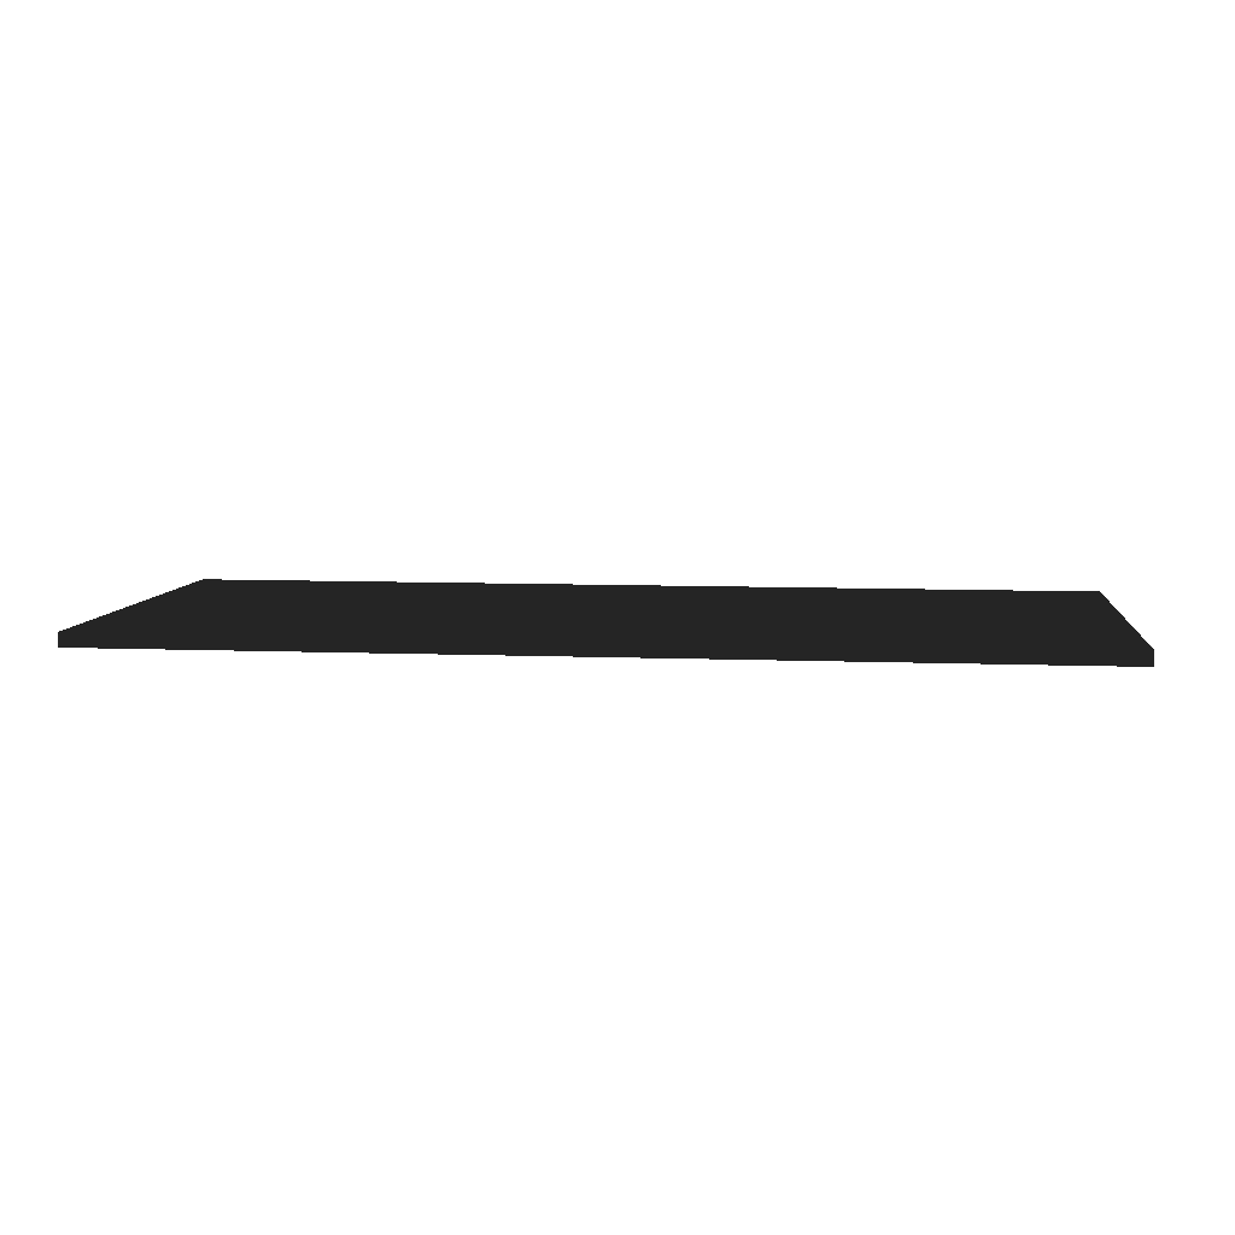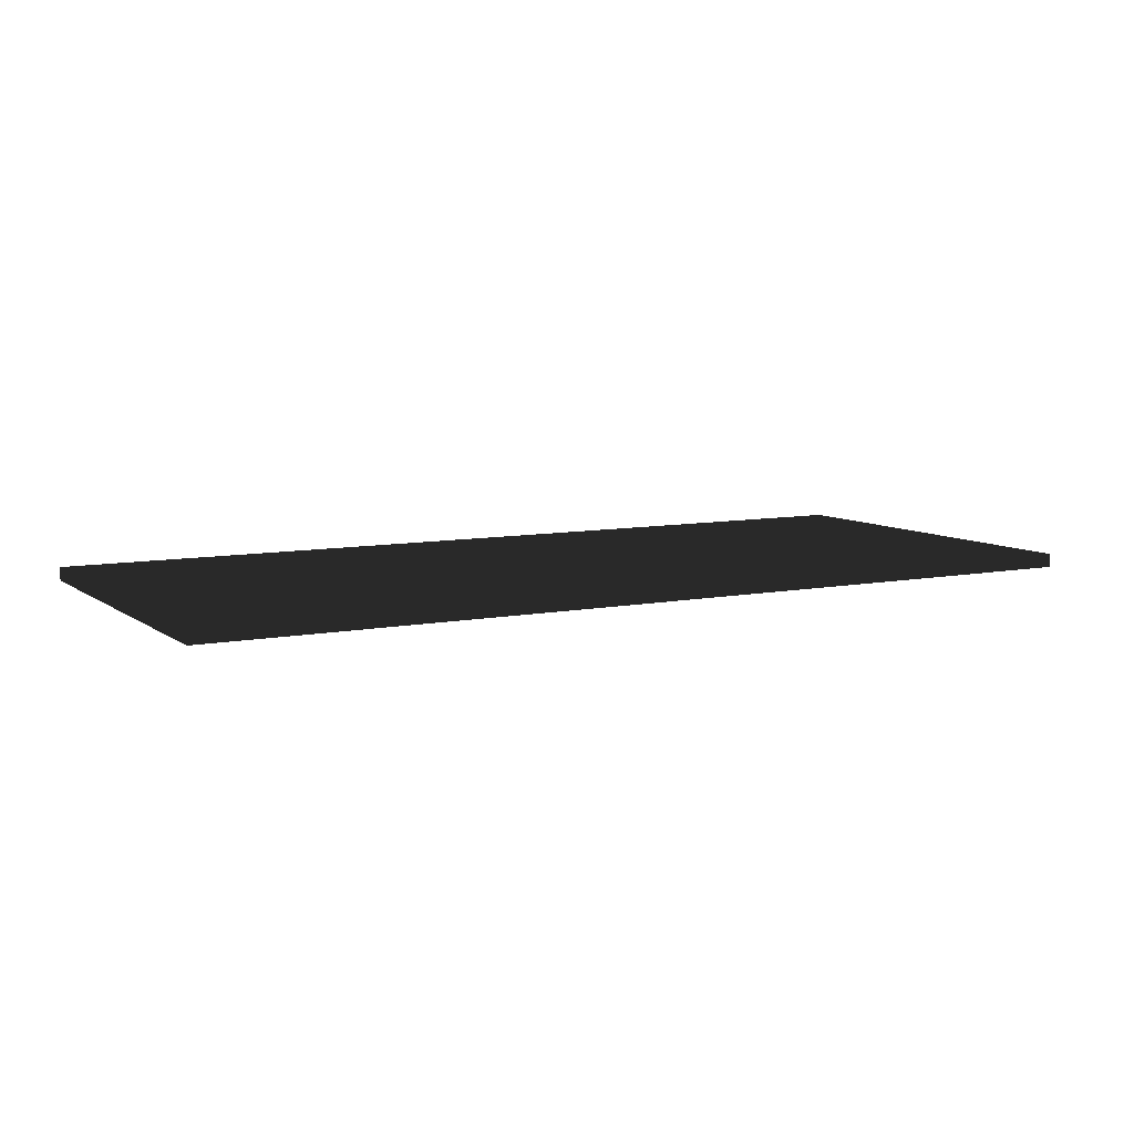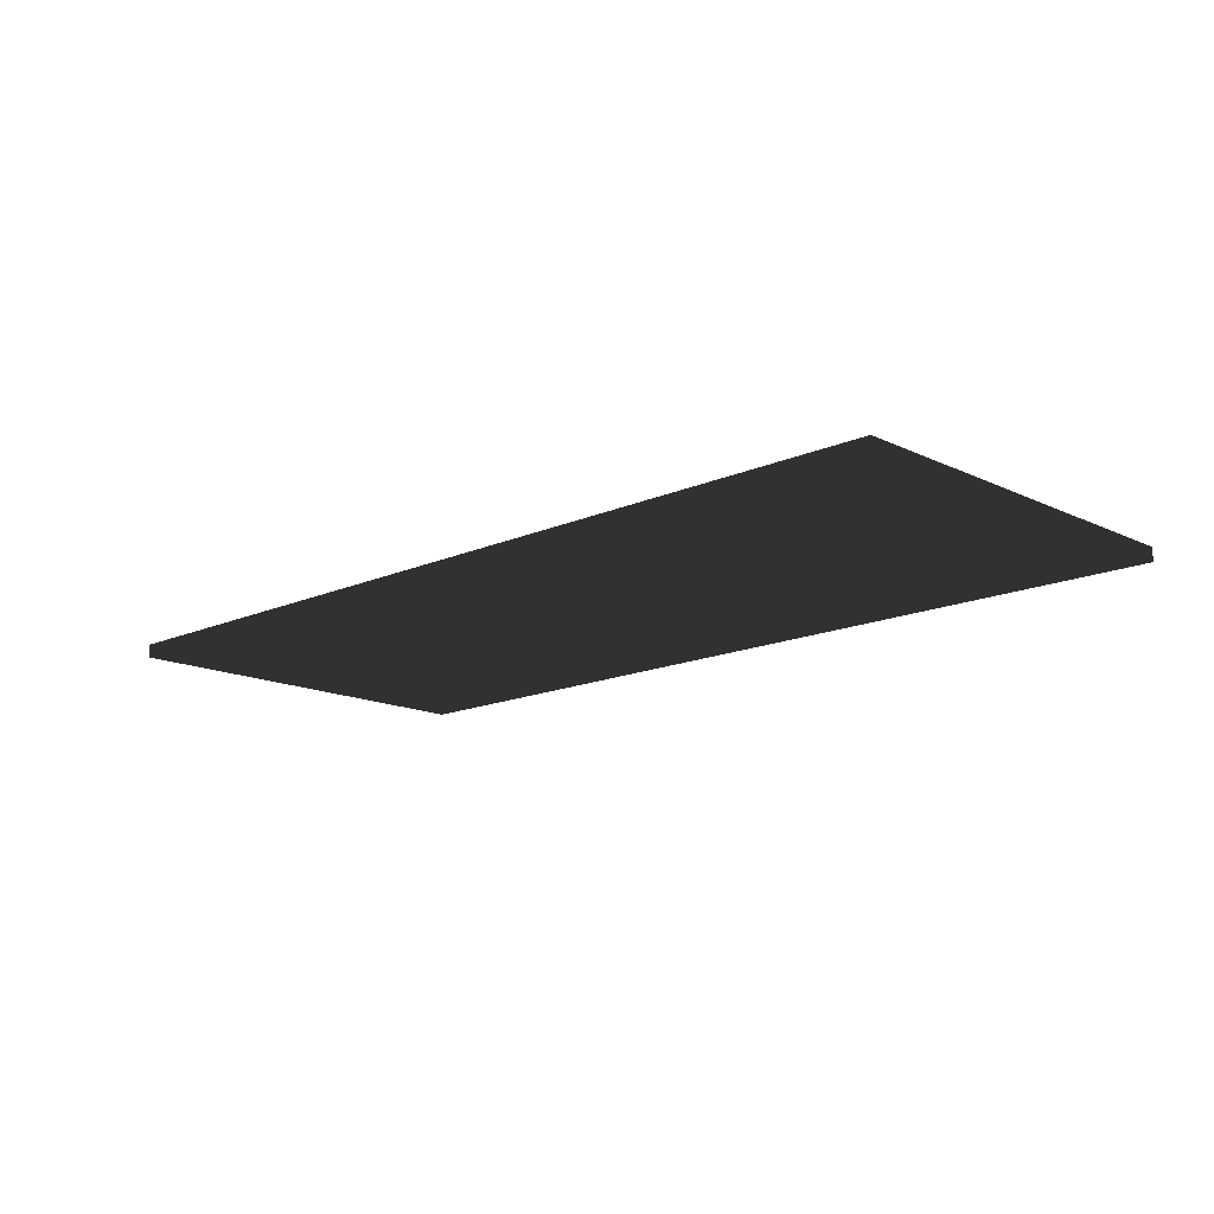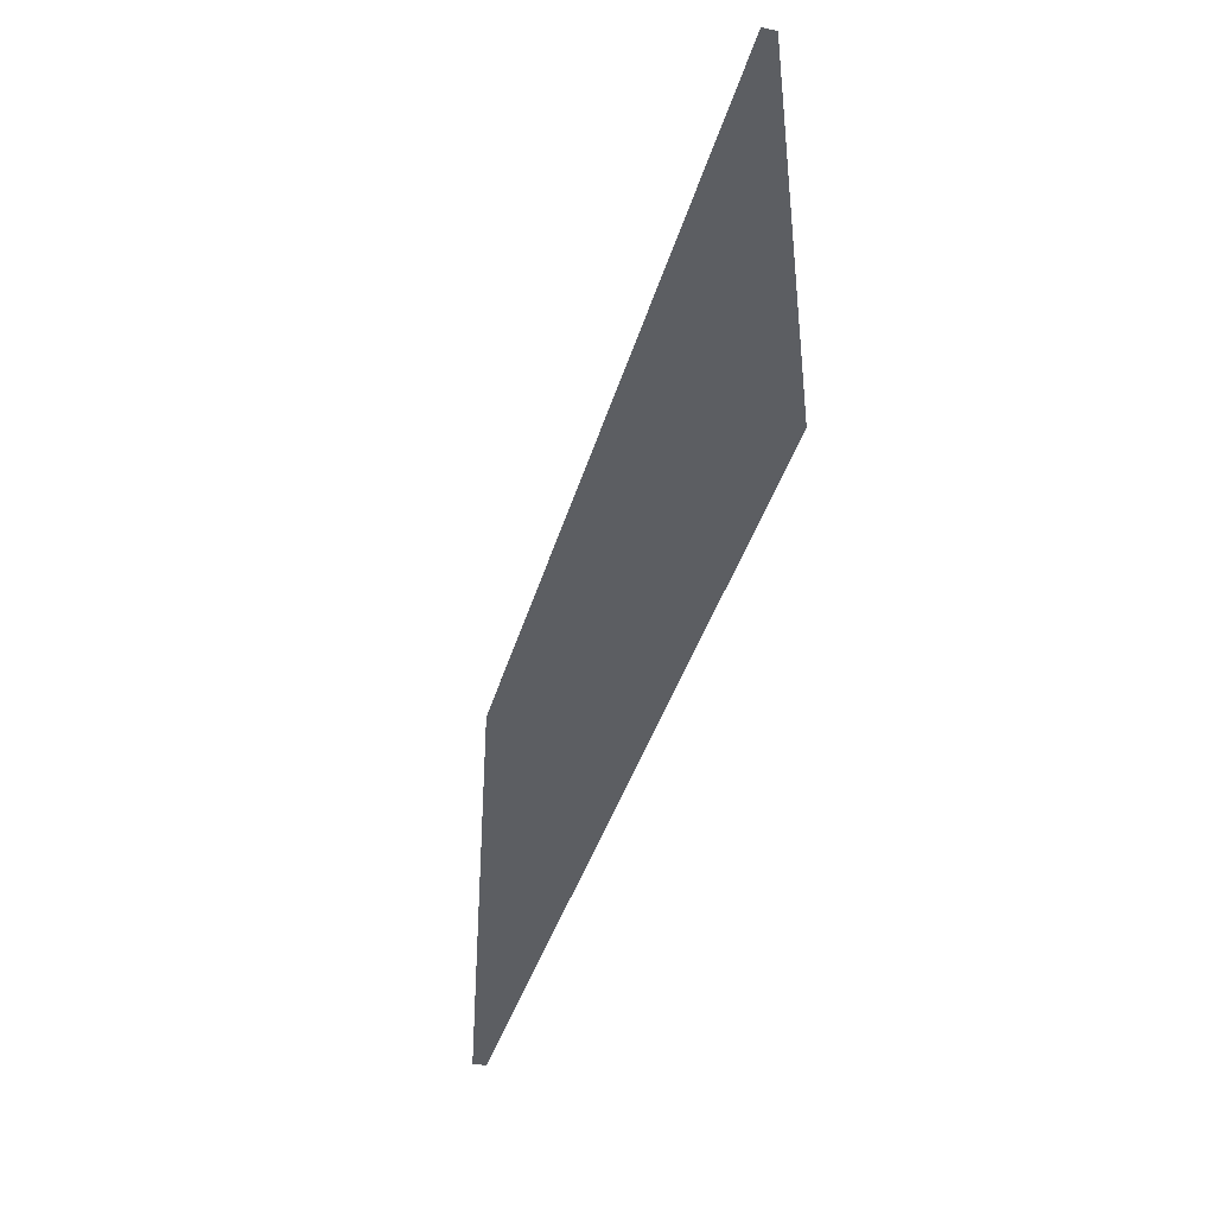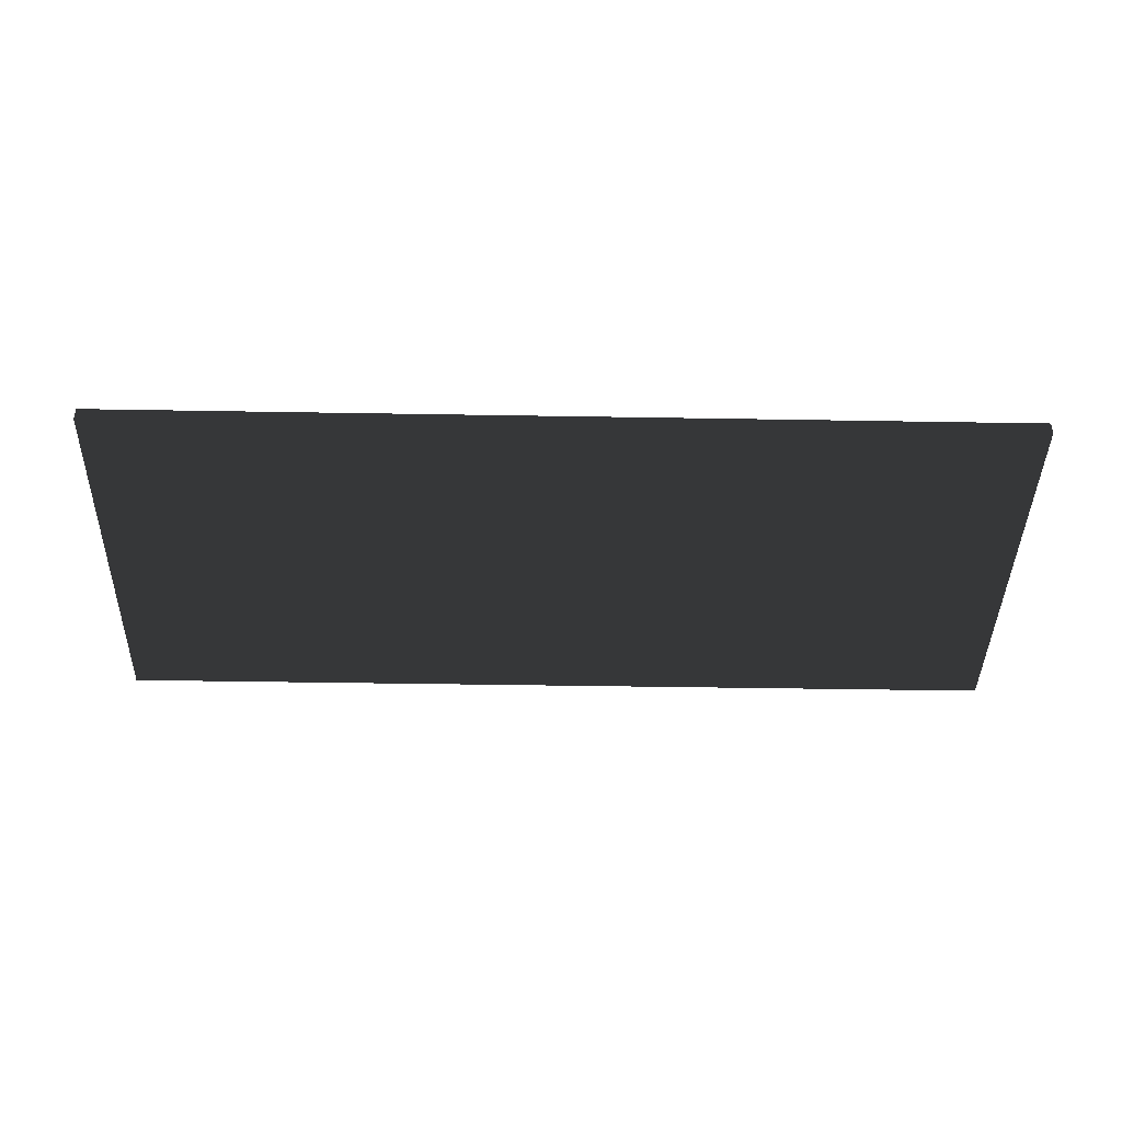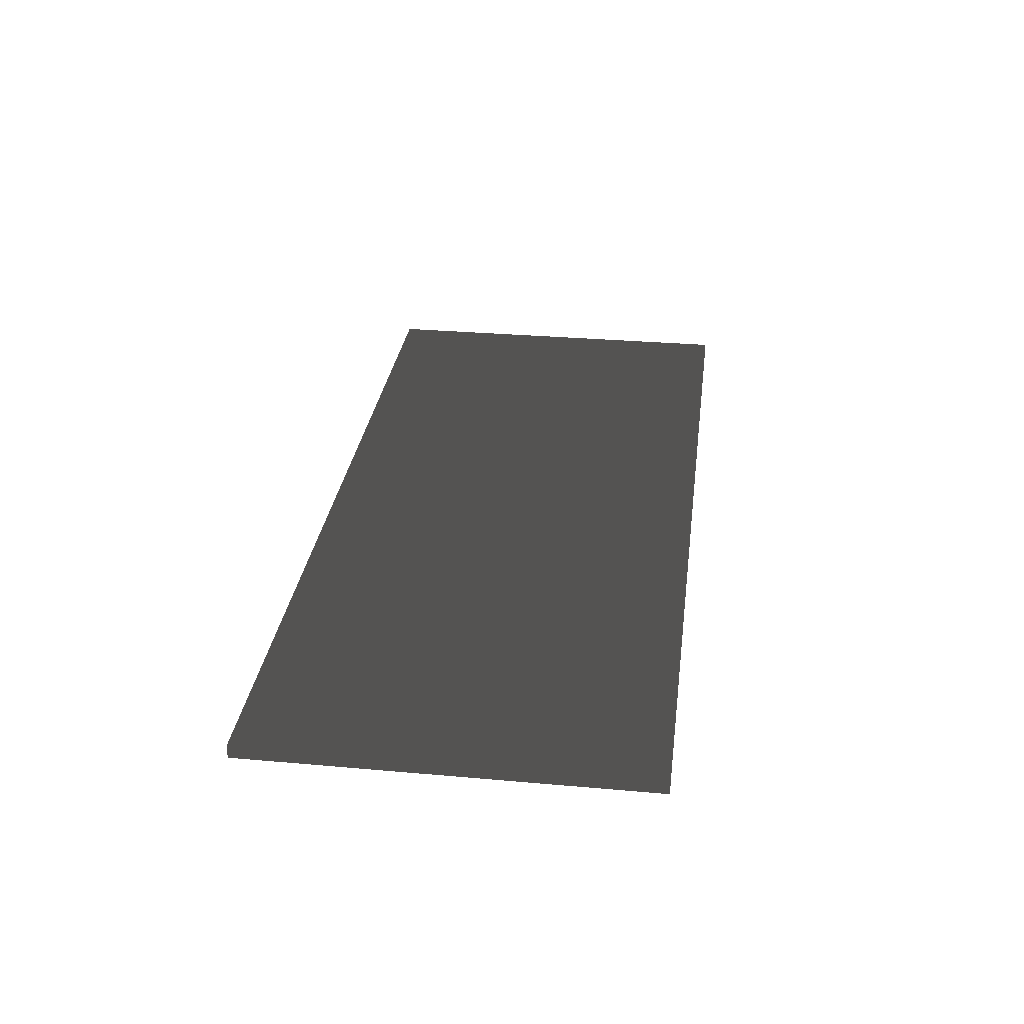
<metadata>
{"format":"obj","ext":"obj","renderer":"f3d","projection":"perspective","resolution":1024,"background":"white","views":[{"elev":7.6,"azim":6.7,"up":"+Y"},{"elev":8.2,"azim":-28.9,"up":"+Y"},{"elev":-14.8,"azim":44.1,"up":"+Y"},{"elev":-38.0,"azim":-105.2,"up":"+Z"},{"elev":-41.2,"azim":-1.2,"up":"+Y"},{"elev":30.2,"azim":97.4,"up":"+Y"}]}
</metadata>
<code>
v -1.025 -0.015 -0.445
v 1.025 -0.015 -0.445
v 1.025 0.015 -0.445
v -1.025 0.015 -0.445
v -1.025 -0.015 0.445
v 1.025 -0.015 0.445
v 1.025 0.015 0.445
v -1.025 0.015 0.445
f 1 2 3 4
f 5 8 7 6
f 1 4 8 5
f 2 6 7 3
f 1 5 6 2
f 4 3 7 8

</code>
